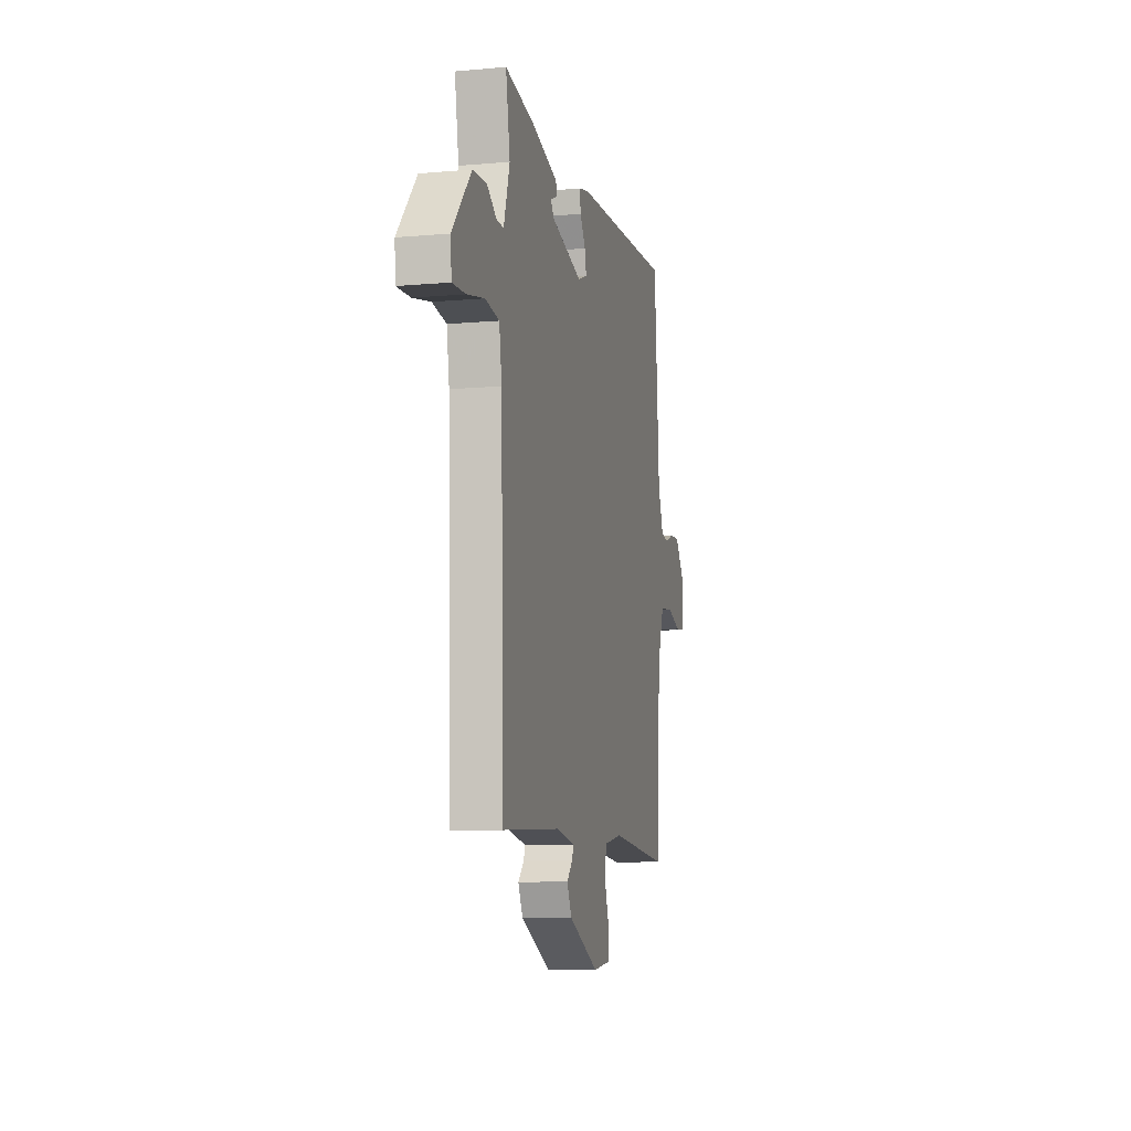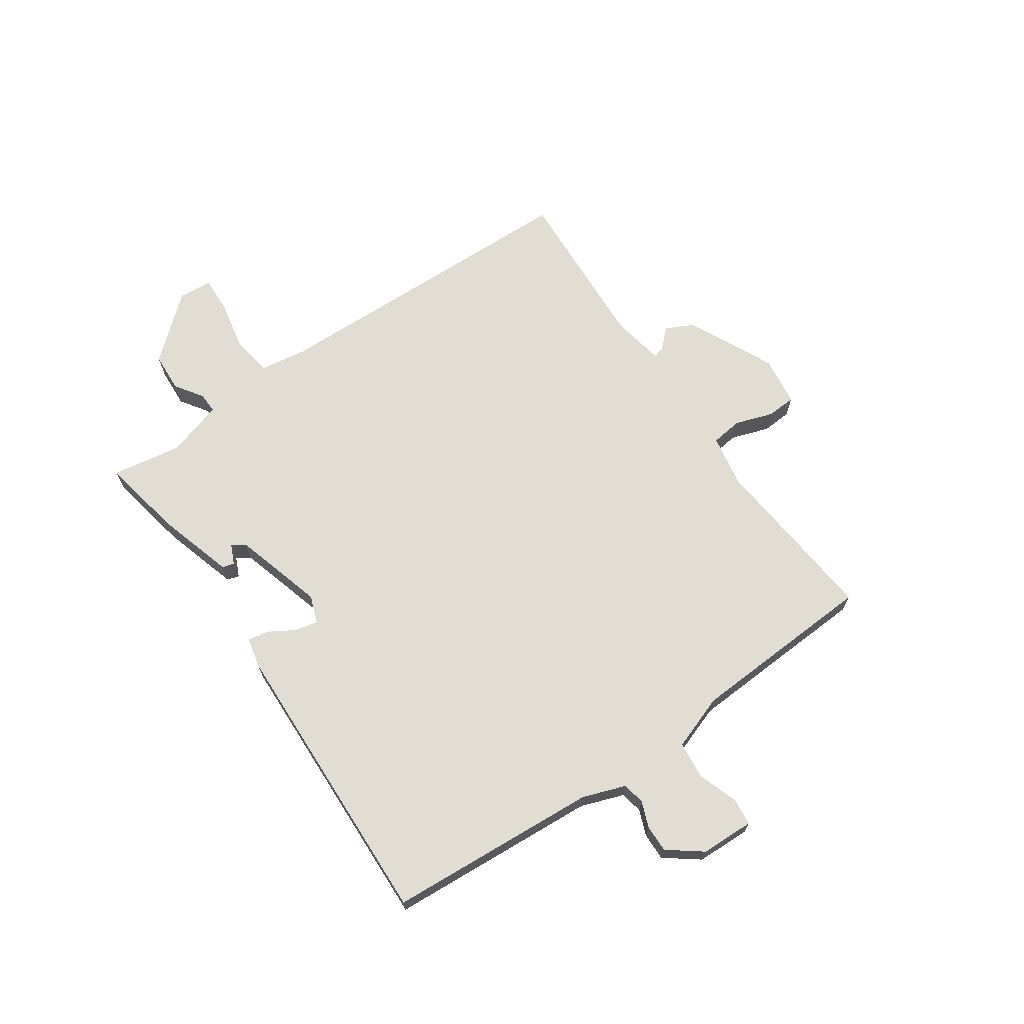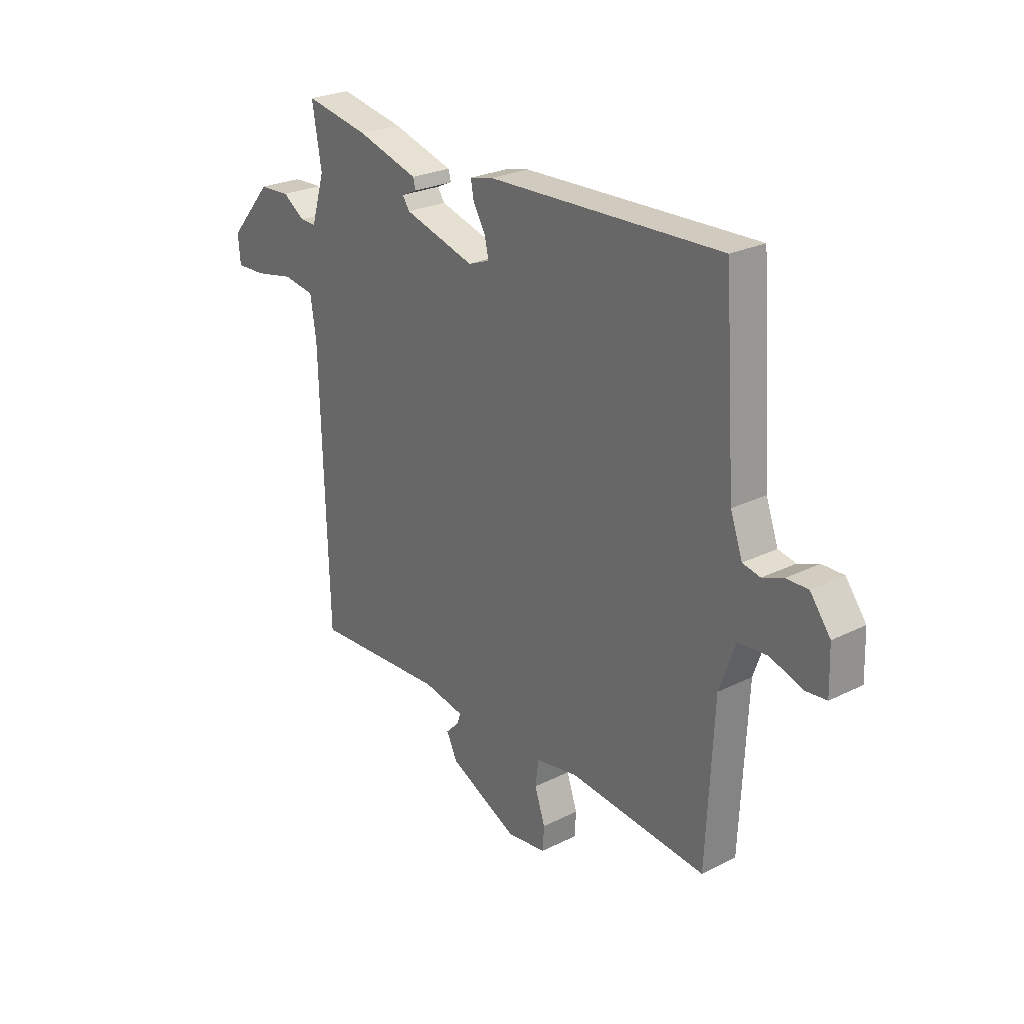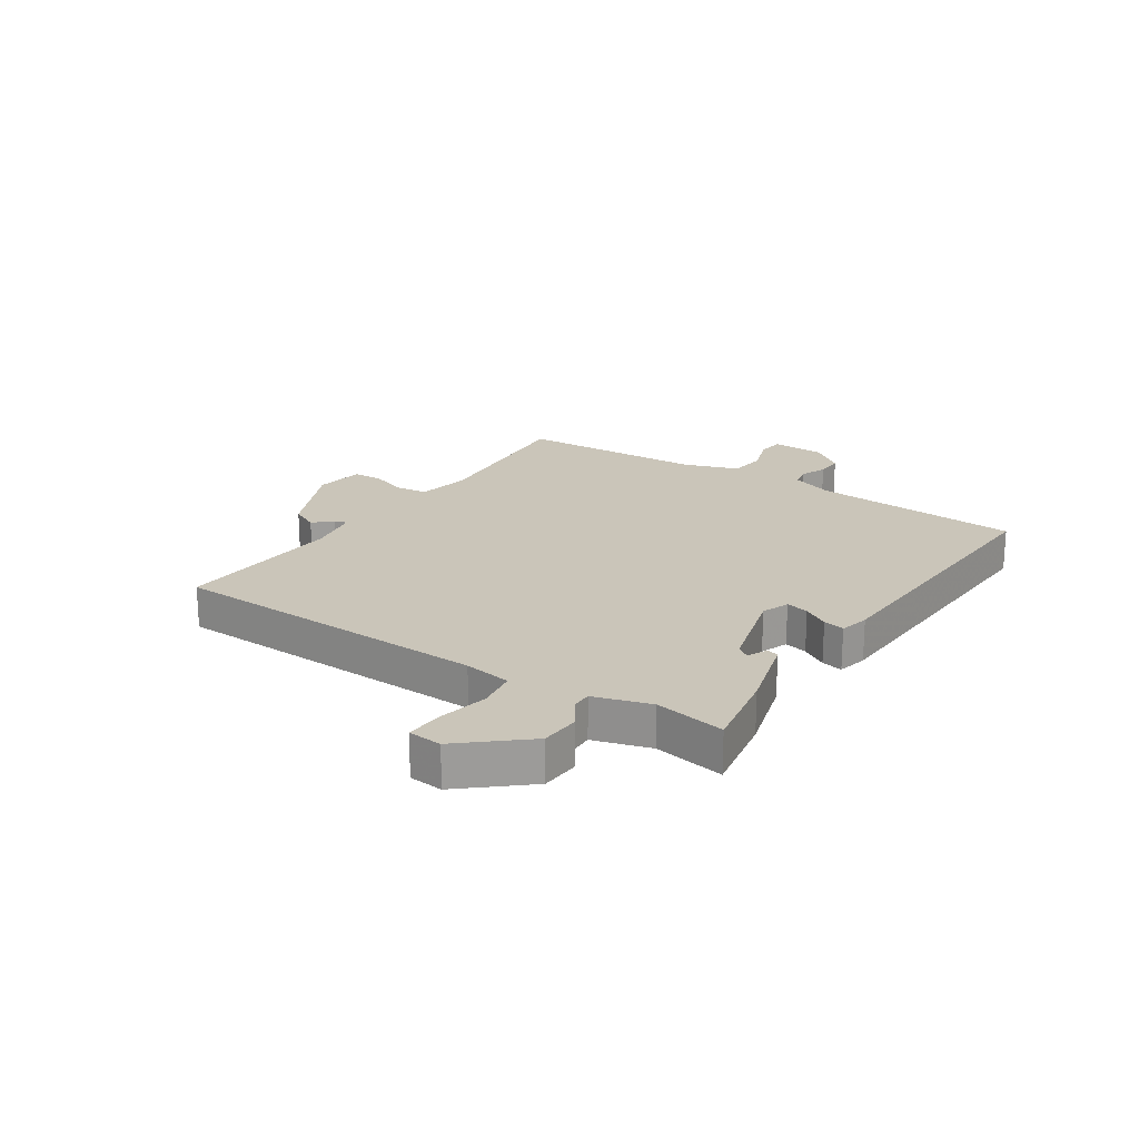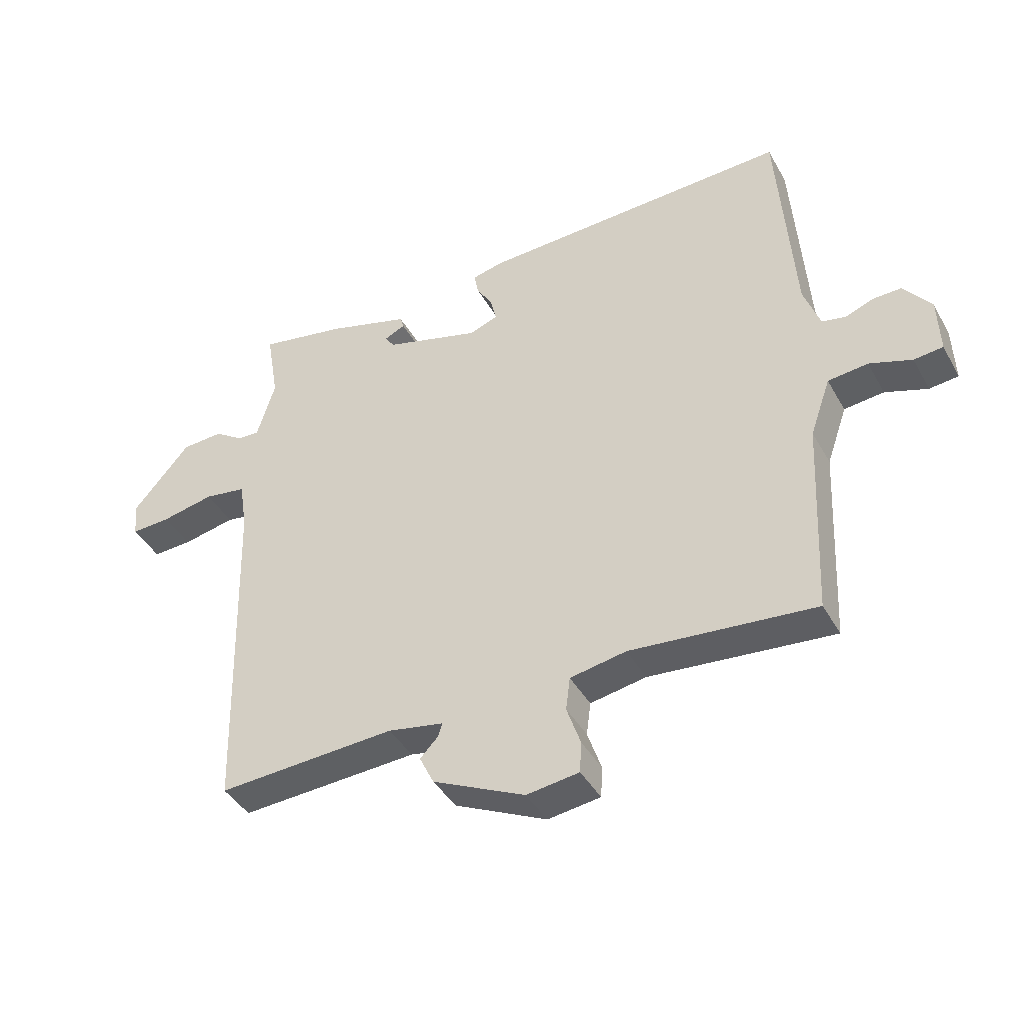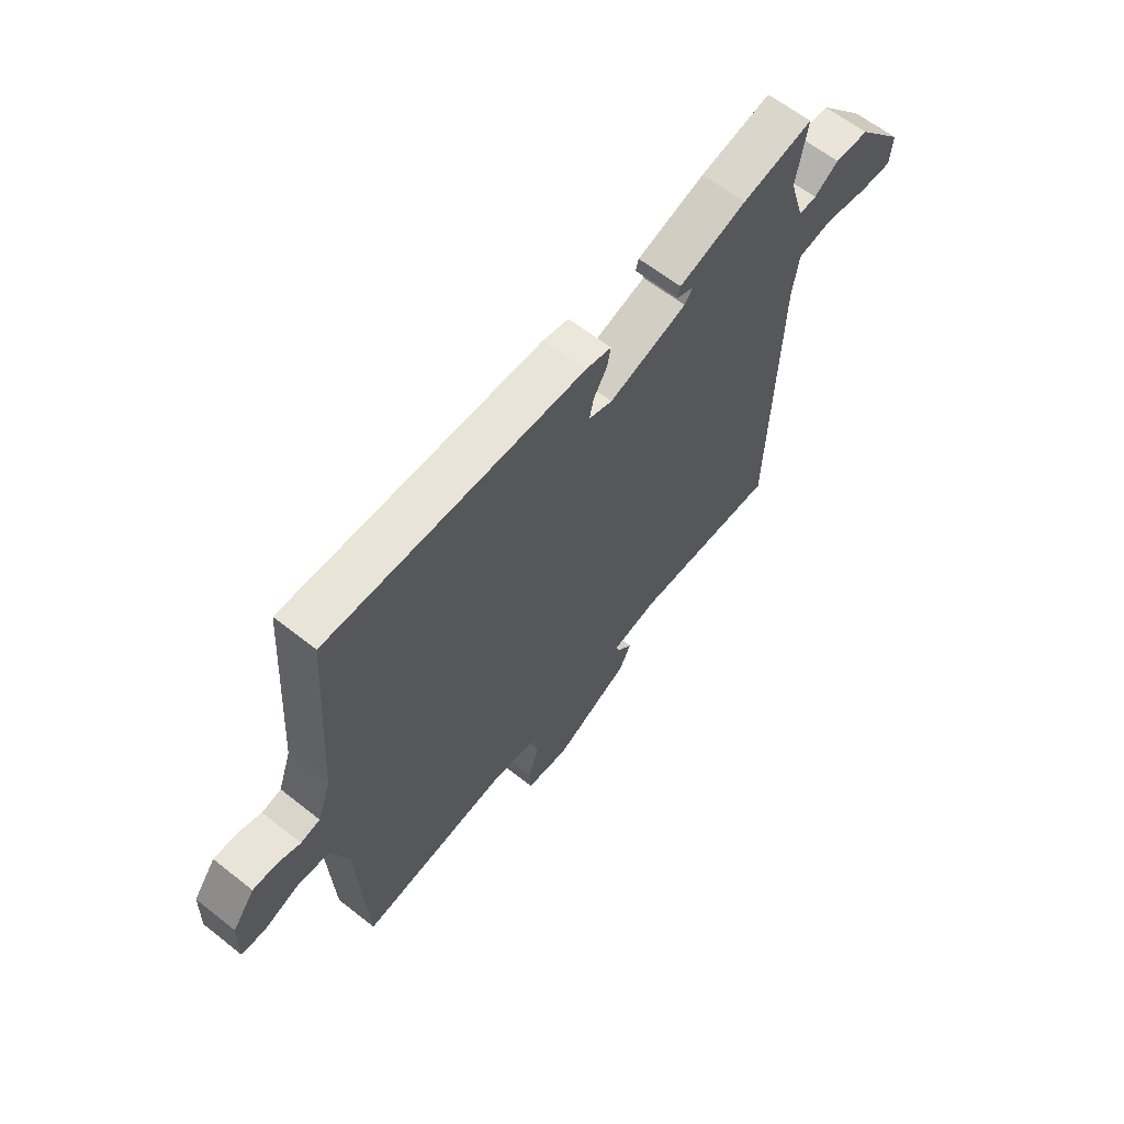
<metadata>
{"format":"obj","ext":"obj","renderer":"f3d","projection":"perspective","resolution":1024,"background":"white","views":[{"elev":-9.1,"azim":-76.7,"up":"+Z"},{"elev":68.2,"azim":55.3,"up":"+Y"},{"elev":25.6,"azim":51.5,"up":"+Z"},{"elev":20.6,"azim":-56.2,"up":"+Y"},{"elev":-41.6,"azim":27.2,"up":"+Z"},{"elev":62.6,"azim":128.6,"up":"+Z"}]}
</metadata>
<code>
v 0.5 0.07 -0.5
v 0.195 0.07 -0.472
v 0.102 0.07 -0.489
v 0.095 0.07 -0.544
v 0.118 0.07 -0.611
v 0.115 0.07 -0.662
v 0.028 0.07 -0.674
v -0.125 0.07 -0.602
v -0.149 0.07 -0.553
v -0.119 0.07 -0.522
v -0.112 0.07 -0.5
v -0.204 0.07 -0.483
v -0.5 0.07 -0.5
v -0.516 0.07 0.066
v -0.529 0.07 0.149
v -0.599 0.07 0.16
v -0.687 0.07 0.142
v -0.753 0.07 0.139
v -0.758 0.07 0.198
v -0.663 0.07 0.308
v -0.594 0.07 0.312
v -0.545 0.07 0.279
v -0.509 0.07 0.278
v -0.479 0.07 0.377
v -0.5 0.07 0.5
v -0.356 0.07 0.473
v -0.219 0.07 0.433
v -0.213 0.07 0.412
v -0.248 0.07 0.396
v -0.232 0.07 0.373
v -0.074 0.07 0.328
v -0.026 0.07 0.346
v -0.035 0.07 0.386
v -0.062 0.07 0.431
v -0.069 0.07 0.468
v -0.017 0.07 0.48
v 0.5 0.07 0.5
v 0.526 0.07 0.131
v 0.553 0.07 0.056
v 0.592 0.07 0.048
v 0.638 0.07 0.066
v 0.686 0.07 0.067
v 0.731 0.07 0.008
v 0.734 0.07 -0.086
v 0.686 0.07 -0.091
v 0.616 0.07 -0.067
v 0.55 0.07 -0.074
v 0.516 0.07 -0.171
v 0.5 0 -0.5
v 0.195 0 -0.472
v 0.102 0 -0.489
v 0.095 0 -0.544
v 0.118 0 -0.611
v 0.115 0 -0.662
v 0.028 0 -0.674
v -0.125 0 -0.602
v -0.149 0 -0.553
v -0.119 0 -0.522
v -0.112 0 -0.5
v -0.204 0 -0.483
v -0.5 0 -0.5
v -0.516 0 0.066
v -0.529 0 0.149
v -0.599 0 0.16
v -0.687 0 0.142
v -0.753 0 0.139
v -0.758 0 0.198
v -0.663 0 0.308
v -0.594 0 0.312
v -0.545 0 0.279
v -0.509 0 0.278
v -0.479 0 0.377
v -0.5 0 0.5
v -0.356 0 0.473
v -0.219 0 0.433
v -0.213 0 0.412
v -0.248 0 0.396
v -0.232 0 0.373
v -0.074 0 0.328
v -0.026 0 0.346
v -0.035 0 0.386
v -0.062 0 0.431
v -0.069 0 0.468
v -0.017 0 0.48
v 0.5 0 0.5
v 0.526 0 0.131
v 0.553 0 0.056
v 0.592 0 0.048
v 0.638 0 0.066
v 0.686 0 0.067
v 0.731 0 0.008
v 0.734 0 -0.086
v 0.686 0 -0.091
v 0.616 0 -0.067
v 0.55 0 -0.074
v 0.516 0 -0.171
f 44 45 46
f 43 44 46
f 42 43 46
f 41 42 46
f 40 41 46
f 39 40 46 47
f 38 39 47 48
f 38 48 1
f 37 38 1
f 36 37 1
f 35 36 1
f 34 35 1
f 33 34 1
f 27 28 29
f 26 27 29
f 25 26 29
f 24 25 29
f 23 24 29 30
f 20 21 22
f 19 20 22
f 18 19 22
f 17 18 22
f 16 17 22
f 15 16 22 23
f 23 30 31
f 15 23 31
f 14 15 31
f 8 9 10
f 7 8 10
f 6 7 10
f 5 6 10
f 4 5 10
f 3 4 10 11
f 2 3 11 12
f 32 33 1 2
f 14 31 32
f 13 14 32
f 12 13 32
f 2 12 32
f 94 93 92
f 94 92 91
f 94 91 90
f 94 90 89
f 94 89 88
f 95 94 88 87
f 96 95 87 86
f 49 96 86
f 49 86 85
f 49 85 84
f 49 84 83
f 49 83 82
f 49 82 81
f 77 76 75
f 77 75 74
f 77 74 73
f 77 73 72
f 78 77 72 71
f 70 69 68
f 70 68 67
f 70 67 66
f 70 66 65
f 70 65 64
f 71 70 64 63
f 79 78 71
f 79 71 63
f 79 63 62
f 58 57 56
f 58 56 55
f 58 55 54
f 58 54 53
f 58 53 52
f 59 58 52 51
f 60 59 51 50
f 50 49 81 80
f 80 79 62
f 80 62 61
f 80 61 60
f 80 60 50
f 1 49 50 2
f 2 50 51 3
f 3 51 52 4
f 4 52 53 5
f 5 53 54 6
f 6 54 55 7
f 7 55 56 8
f 8 56 57 9
f 9 57 58 10
f 10 58 59 11
f 11 59 60 12
f 12 60 61 13
f 13 61 62 14
f 14 62 63 15
f 15 63 64 16
f 16 64 65 17
f 17 65 66 18
f 18 66 67 19
f 19 67 68 20
f 20 68 69 21
f 21 69 70 22
f 22 70 71 23
f 23 71 72 24
f 24 72 73 25
f 25 73 74 26
f 26 74 75 27
f 27 75 76 28
f 28 76 77 29
f 29 77 78 30
f 30 78 79 31
f 31 79 80 32
f 32 80 81 33
f 33 81 82 34
f 34 82 83 35
f 35 83 84 36
f 36 84 85 37
f 37 85 86 38
f 38 86 87 39
f 39 87 88 40
f 40 88 89 41
f 41 89 90 42
f 42 90 91 43
f 43 91 92 44
f 44 92 93 45
f 45 93 94 46
f 46 94 95 47
f 47 95 96 48
f 48 96 49 1

</code>
